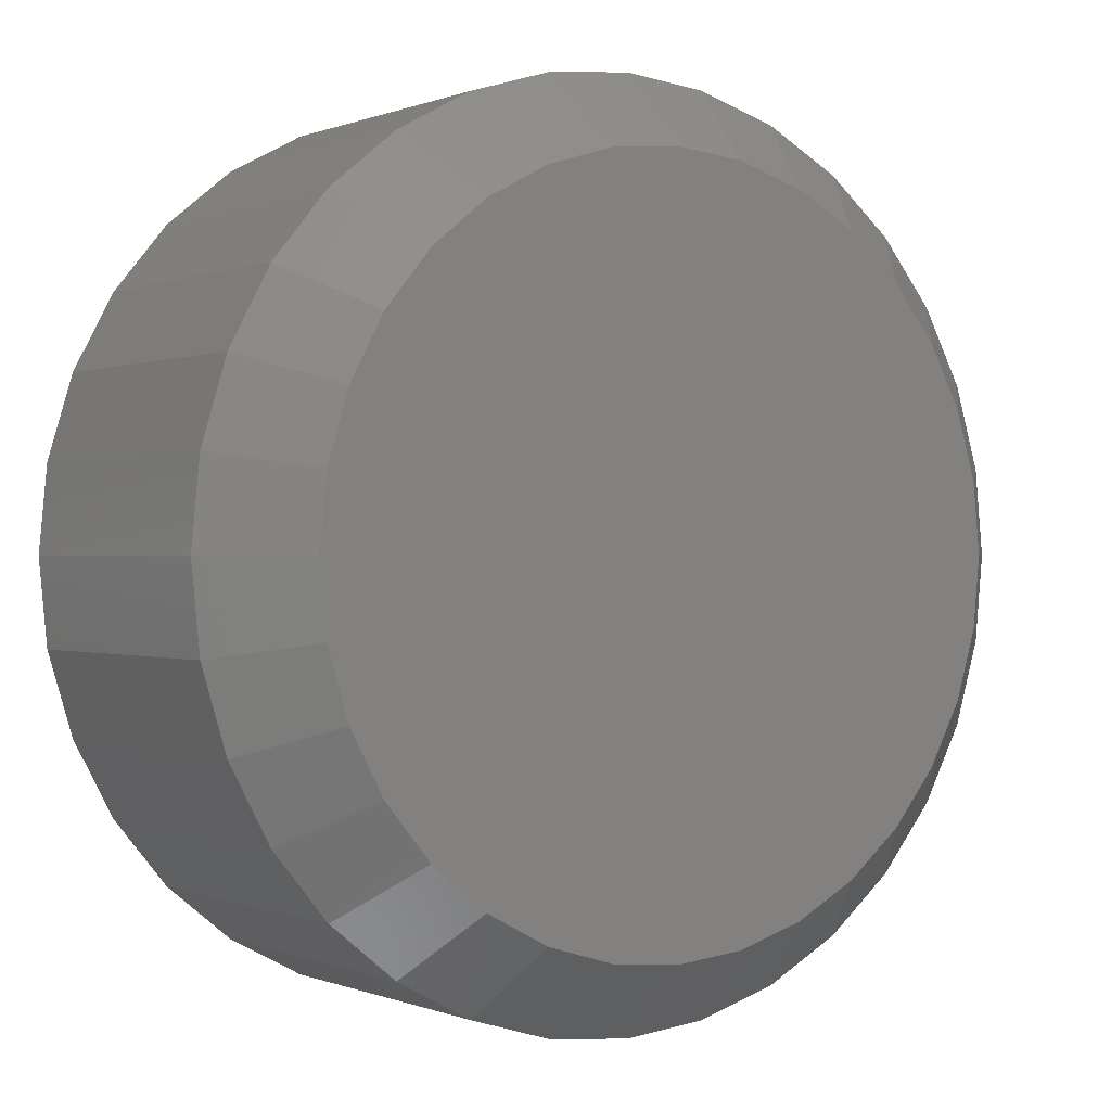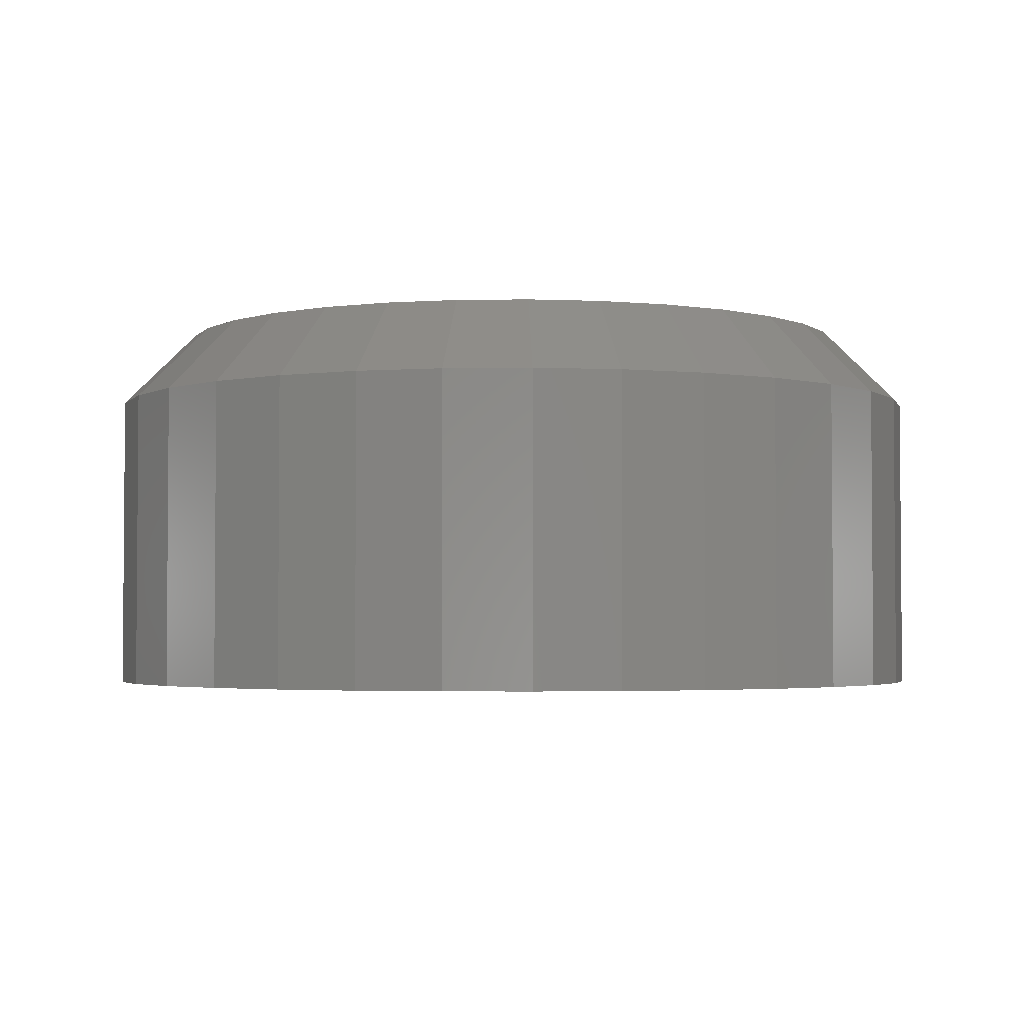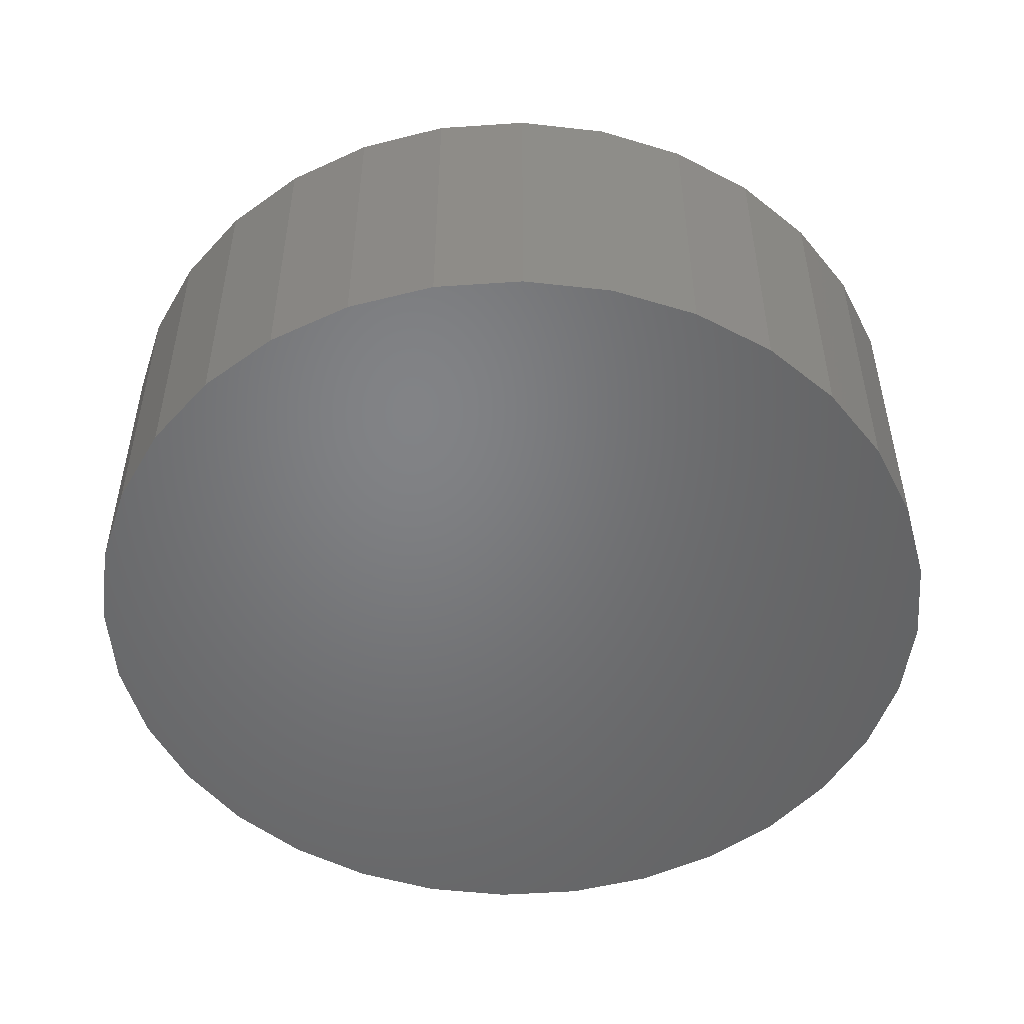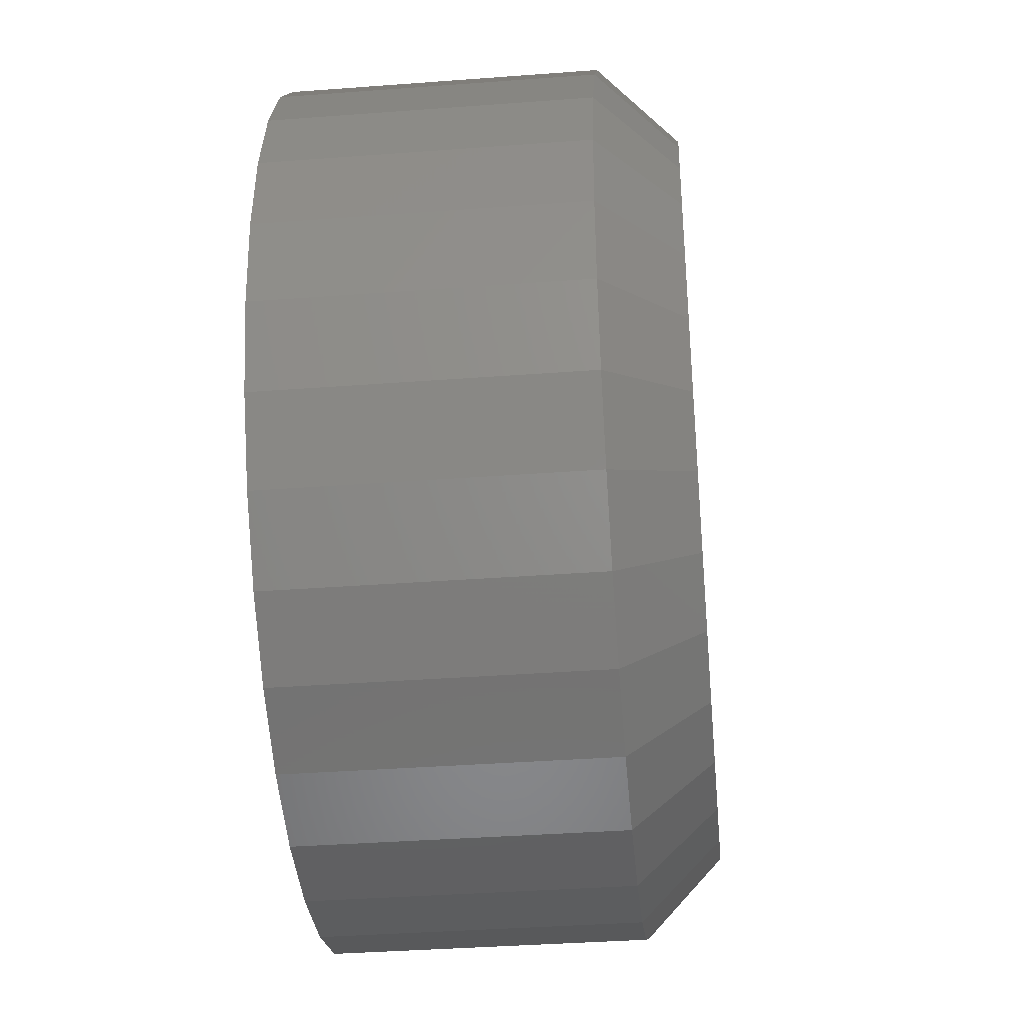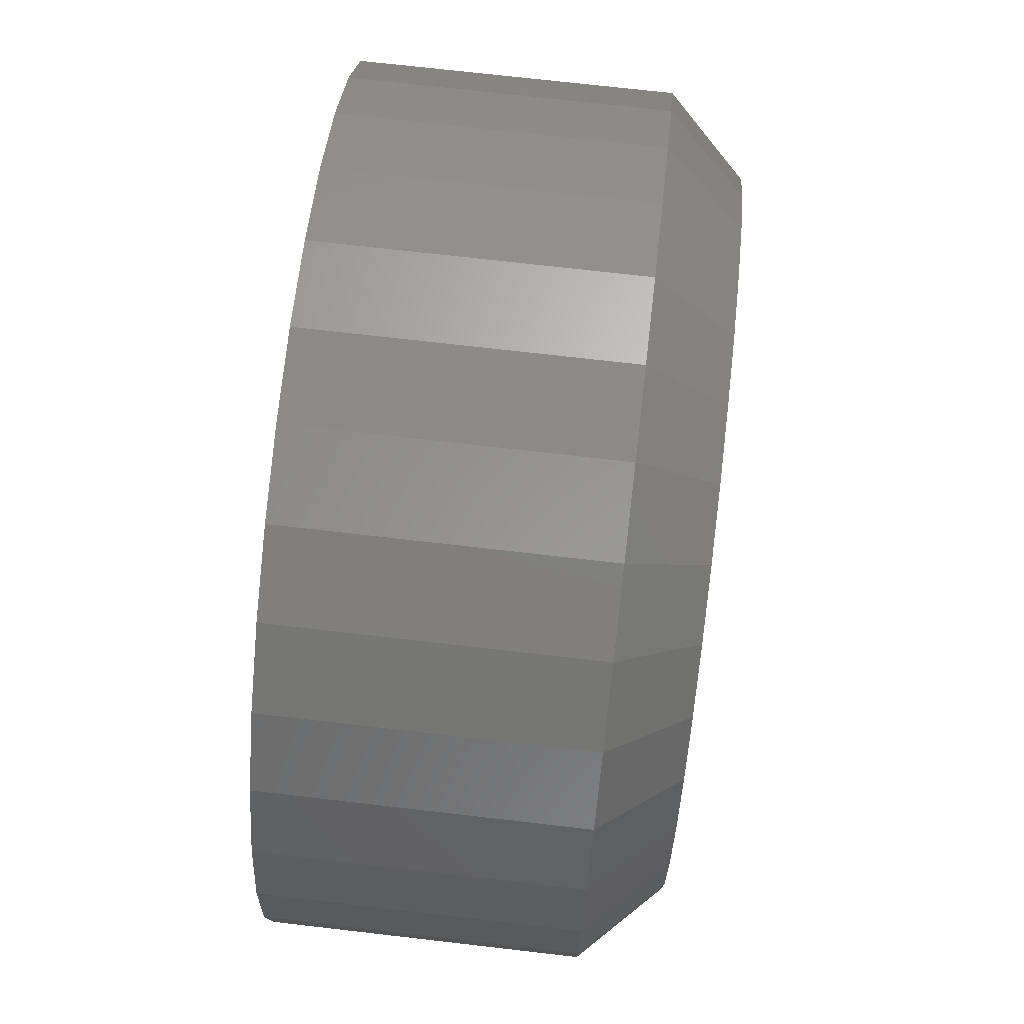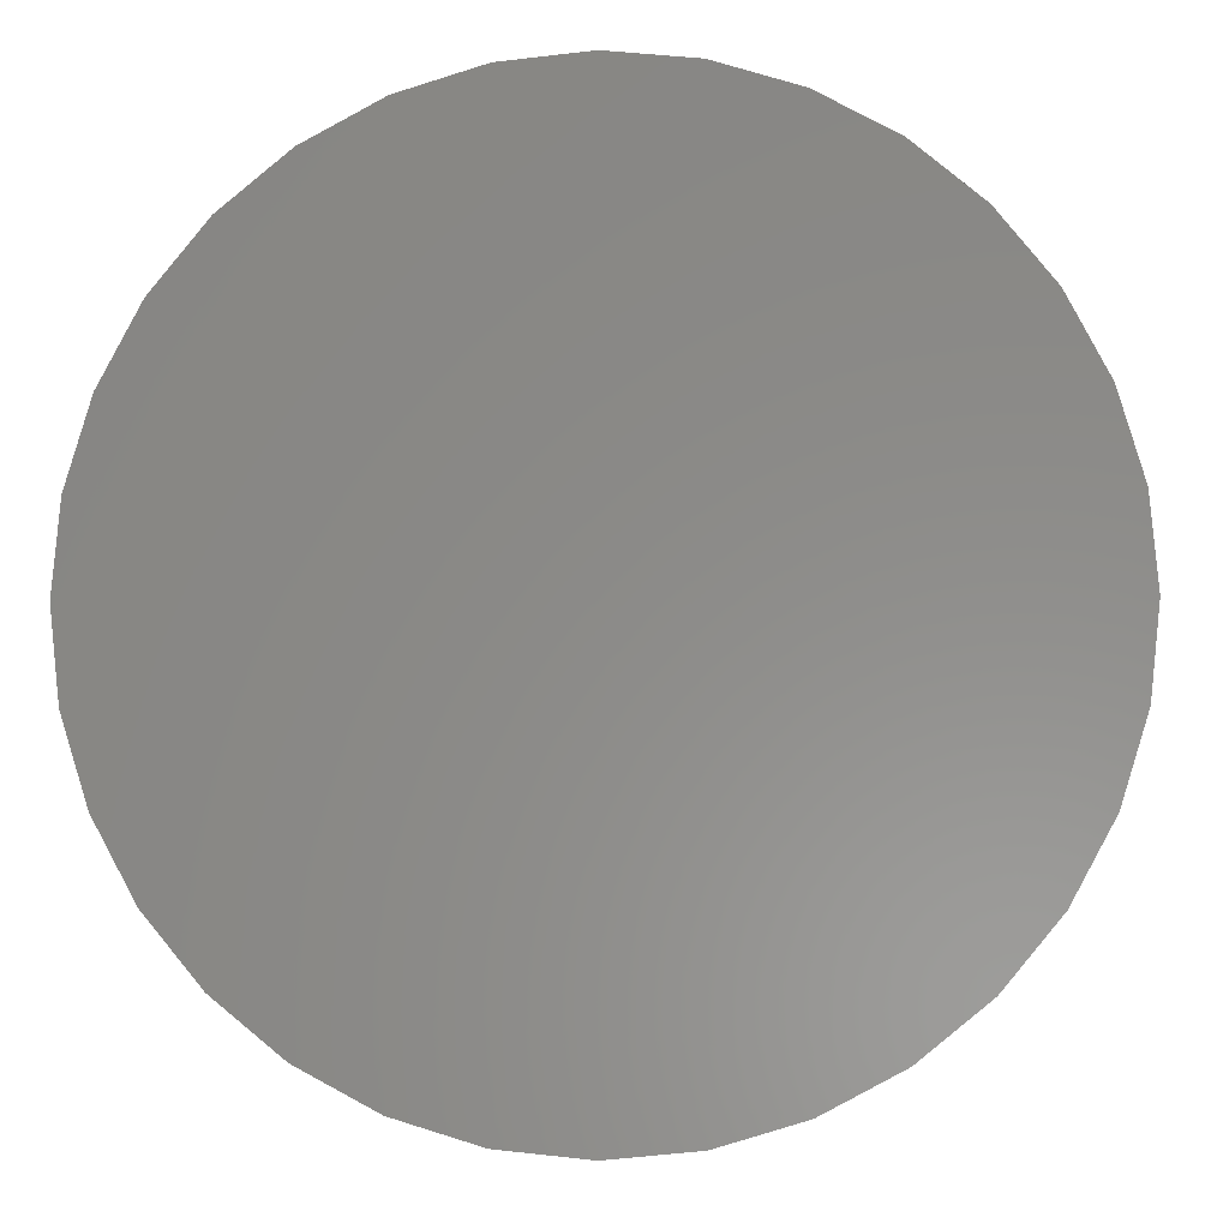
<metadata>
{"format":"stl","ext":"stl","renderer":"f3d","projection":"perspective","resolution":1024,"background":"white","views":[{"elev":0.0,"azim":-34.4,"up":"+Y"},{"elev":-2.9,"azim":31.2,"up":"+Z"},{"elev":-50.9,"azim":-113.9,"up":"+Z"},{"elev":-37.7,"azim":-84.5,"up":"+Y"},{"elev":71.7,"azim":-83.4,"up":"+Y"},{"elev":-3.8,"azim":-176.1,"up":"+Y"}]}
</metadata>
<code>
# stl→obj: 96 verts, 188 faces
v 0.5487 -0.05312 0.03906
v 0.5415 -0.05383 0.03906
v 0.5346 -0.05594 0.03906
v 0.5559 -0.05383 0.03906
v 0.5628 -0.05594 0.03906
v 0.5282 -0.05935 0.03906
v 0.5692 -0.05935 0.03906
v 0.5226 -0.06394 0.03906
v 0.5748 -0.06394 0.03906
v 0.518 -0.06954 0.03906
v 0.5794 -0.06954 0.03906
v 0.5146 -0.07592 0.03906
v 0.5828 -0.07592 0.03906
v 0.5125 -0.08285 0.03906
v 0.5849 -0.08285 0.03906
v 0.5849 -0.09725 0.03906
v 0.5146 -0.1042 0.03906
v 0.5828 -0.1042 0.03906
v 0.518 -0.1106 0.03906
v 0.5794 -0.1106 0.03906
v 0.5226 -0.1162 0.03906
v 0.5748 -0.1162 0.03906
v 0.5282 -0.1208 0.03906
v 0.5692 -0.1208 0.03906
v 0.5346 -0.1242 0.03906
v 0.5628 -0.1242 0.03906
v 0.5415 -0.1263 0.03906
v 0.5487 -0.127 0.03906
v 0.5559 -0.1263 0.03906
v 0.5856 -0.09005 0.03906
v 0.5118 -0.09005 0.03906
v 0.5125 -0.09725 0.03906
v 0.5934 -0.09005 0
v 0.5934 -0.09005 0.03125
v 0.5926 -0.09878 0
v 0.5926 -0.09878 0.03125
v 0.59 -0.1072 0
v 0.59 -0.1072 0.03125
v 0.5859 -0.1149 0
v 0.5859 -0.1149 0.03125
v 0.5803 -0.1217 0
v 0.5803 -0.1217 0.03125
v 0.5735 -0.1272 0
v 0.5735 -0.1272 0.03125
v 0.5658 -0.1314 0
v 0.5658 -0.1314 0.03125
v 0.5574 -0.1339 0
v 0.5574 -0.1339 0.03125
v 0.5487 -0.1348 0
v 0.5487 -0.1348 0.03125
v 0.54 -0.1339 0
v 0.54 -0.1339 0.03125
v 0.5316 -0.1314 0
v 0.5316 -0.1314 0.03125
v 0.5238 -0.1272 0
v 0.5238 -0.1272 0.03125
v 0.5171 -0.1217 0
v 0.5171 -0.1217 0.03125
v 0.5115 -0.1149 0
v 0.5115 -0.1149 0.03125
v 0.5074 -0.1072 0
v 0.5074 -0.1072 0.03125
v 0.5048 -0.09878 0
v 0.5048 -0.09878 0.03125
v 0.5039 -0.09005 0
v 0.5039 -0.09005 0.03125
v 0.5048 -0.08132 0
v 0.5048 -0.08132 0.03125
v 0.5074 -0.07293 0
v 0.5074 -0.07293 0.03125
v 0.5115 -0.06519 0
v 0.5115 -0.06519 0.03125
v 0.5171 -0.05842 0
v 0.5171 -0.05842 0.03125
v 0.5238 -0.05285 0
v 0.5238 -0.05285 0.03125
v 0.5316 -0.04872 0
v 0.5316 -0.04872 0.03125
v 0.54 -0.04617 0
v 0.54 -0.04617 0.03125
v 0.5487 -0.04531 0
v 0.5487 -0.04531 0.03125
v 0.5574 -0.04617 0
v 0.5574 -0.04617 0.03125
v 0.5658 -0.04872 0
v 0.5658 -0.04872 0.03125
v 0.5735 -0.05285 0
v 0.5735 -0.05285 0.03125
v 0.5803 -0.05842 0
v 0.5803 -0.05842 0.03125
v 0.5859 -0.06519 0
v 0.5859 -0.06519 0.03125
v 0.59 -0.07293 0
v 0.59 -0.07293 0.03125
v 0.5926 -0.08132 0
v 0.5926 -0.08132 0.03125
f 1 2 3
f 4 1 3
f 4 3 5
f 5 3 6
f 5 6 7
f 7 6 8
f 7 8 9
f 9 8 10
f 9 10 11
f 11 10 12
f 11 12 13
f 13 12 14
f 13 14 15
f 16 17 18
f 18 17 19
f 18 19 20
f 20 19 21
f 20 21 22
f 22 21 23
f 22 23 24
f 24 23 25
f 24 25 26
f 26 25 27
f 26 27 28
f 26 28 29
f 15 14 30
f 30 14 31
f 30 31 16
f 16 31 32
f 16 32 17
f 33 34 35
f 35 34 36
f 35 36 37
f 37 36 38
f 37 38 39
f 39 38 40
f 39 40 41
f 41 40 42
f 41 42 43
f 43 42 44
f 43 44 45
f 45 44 46
f 45 46 47
f 47 46 48
f 47 48 49
f 49 48 50
f 49 50 51
f 51 50 52
f 51 52 53
f 53 52 54
f 53 54 55
f 55 54 56
f 55 56 57
f 57 56 58
f 57 58 59
f 59 58 60
f 59 60 61
f 61 60 62
f 61 62 63
f 63 62 64
f 63 64 65
f 65 64 66
f 65 66 67
f 67 66 68
f 67 68 69
f 69 68 70
f 69 70 71
f 71 70 72
f 71 72 73
f 73 72 74
f 73 74 75
f 75 74 76
f 75 76 77
f 77 76 78
f 77 78 79
f 79 78 80
f 79 80 81
f 81 80 82
f 81 82 83
f 83 82 84
f 83 84 85
f 85 84 86
f 85 86 87
f 87 86 88
f 87 88 89
f 89 88 90
f 89 90 91
f 91 90 92
f 91 92 93
f 93 92 94
f 93 94 95
f 95 94 96
f 95 96 33
f 33 96 34
f 30 16 34
f 16 36 34
f 66 64 31
f 64 32 31
f 64 62 17
f 32 64 17
f 60 58 19
f 19 62 60
f 17 62 19
f 56 54 25
f 23 56 25
f 23 21 56
f 52 50 27
f 27 54 52
f 25 54 27
f 48 46 26
f 29 48 26
f 29 28 48
f 44 42 24
f 24 46 44
f 26 46 24
f 40 38 18
f 20 40 18
f 20 22 40
f 16 38 36
f 18 38 16
f 21 19 58
f 58 56 21
f 28 27 50
f 50 48 28
f 22 24 42
f 42 40 22
f 31 14 66
f 14 68 66
f 34 96 30
f 96 15 30
f 96 94 13
f 15 96 13
f 92 90 11
f 11 94 92
f 13 94 11
f 88 86 5
f 7 88 5
f 7 9 88
f 84 82 4
f 4 86 84
f 5 86 4
f 80 78 3
f 2 80 3
f 2 1 80
f 76 74 6
f 6 78 76
f 3 78 6
f 72 70 12
f 10 72 12
f 10 8 72
f 14 70 68
f 12 70 14
f 9 11 90
f 90 88 9
f 1 4 82
f 82 80 1
f 8 6 74
f 74 72 8
f 77 79 81
f 77 81 83
f 85 77 83
f 75 77 85
f 87 75 85
f 73 75 87
f 89 73 87
f 71 73 89
f 91 71 89
f 69 71 91
f 93 69 91
f 67 69 93
f 95 67 93
f 37 61 35
f 59 61 37
f 39 59 37
f 57 59 39
f 41 57 39
f 55 57 41
f 43 55 41
f 53 55 43
f 45 53 43
f 51 53 45
f 49 51 45
f 47 49 45
f 61 63 35
f 35 63 65
f 35 65 33
f 33 65 67
f 33 67 95

</code>
